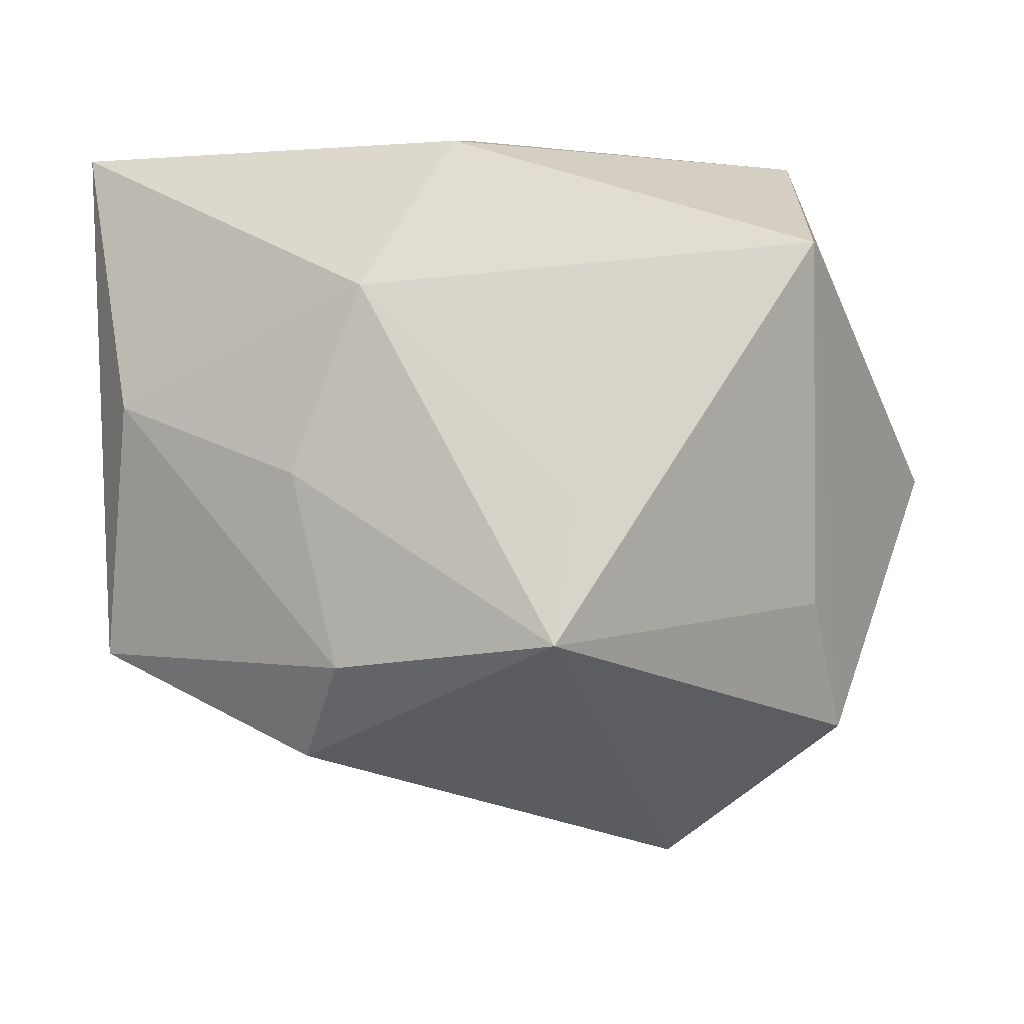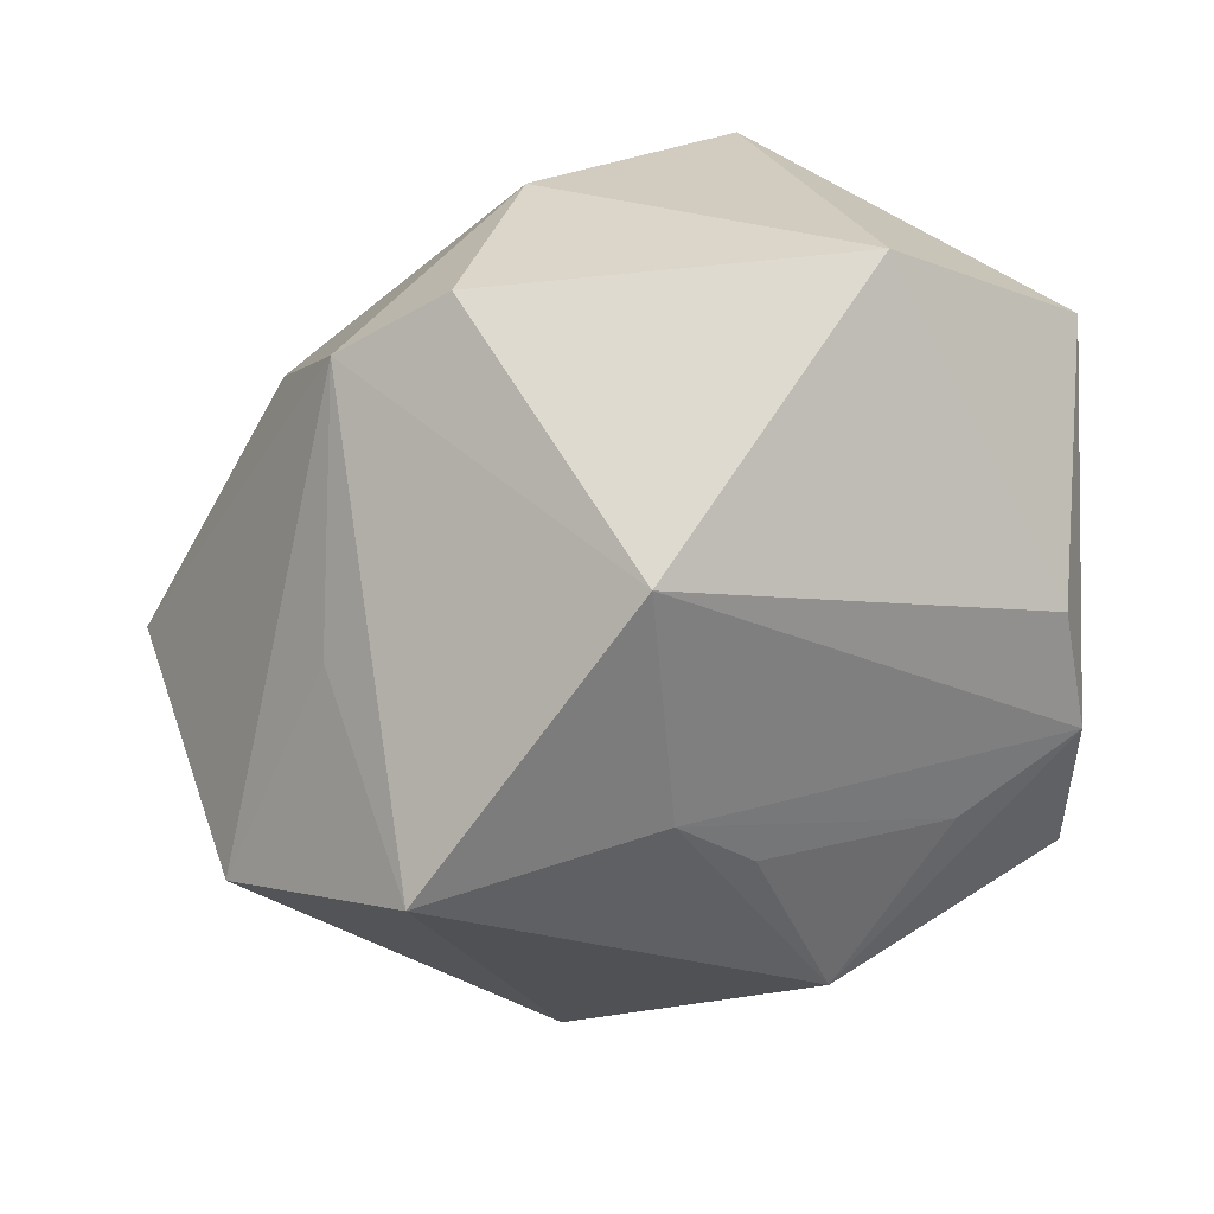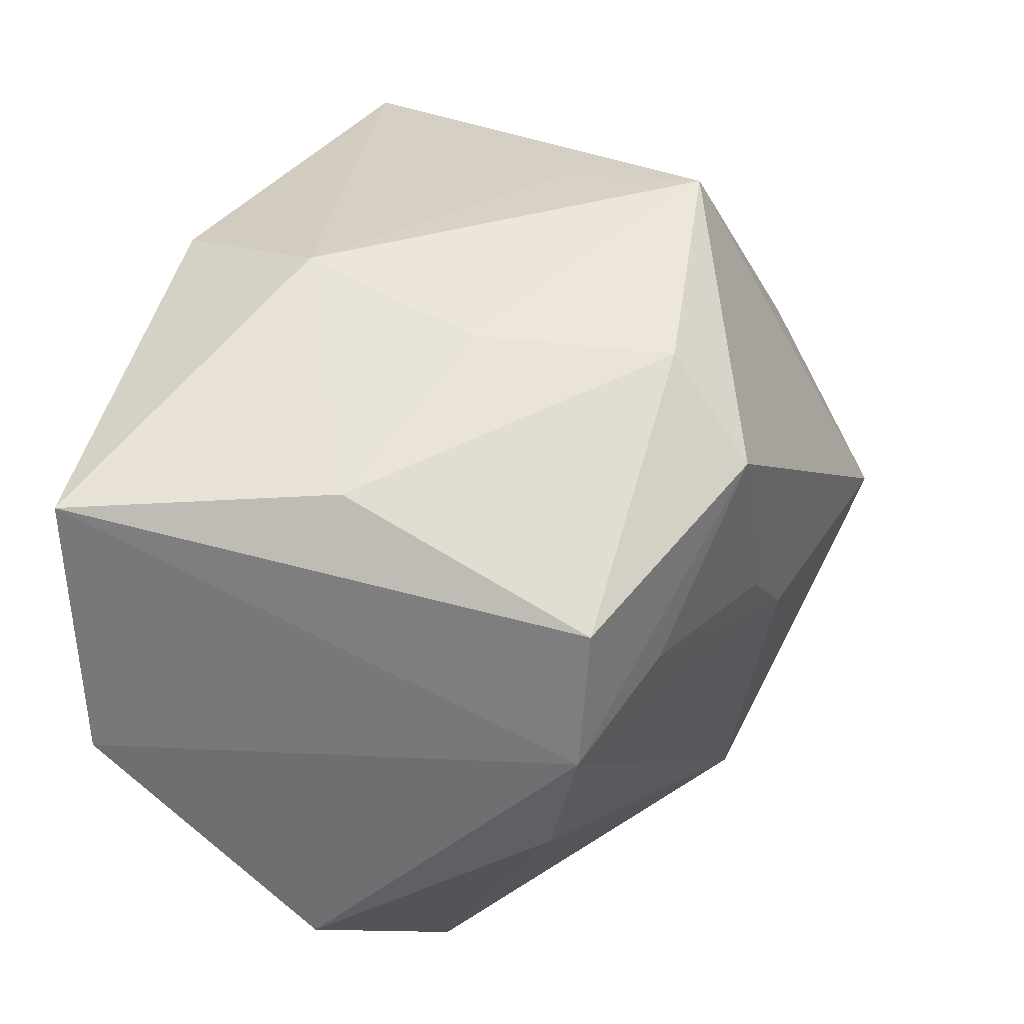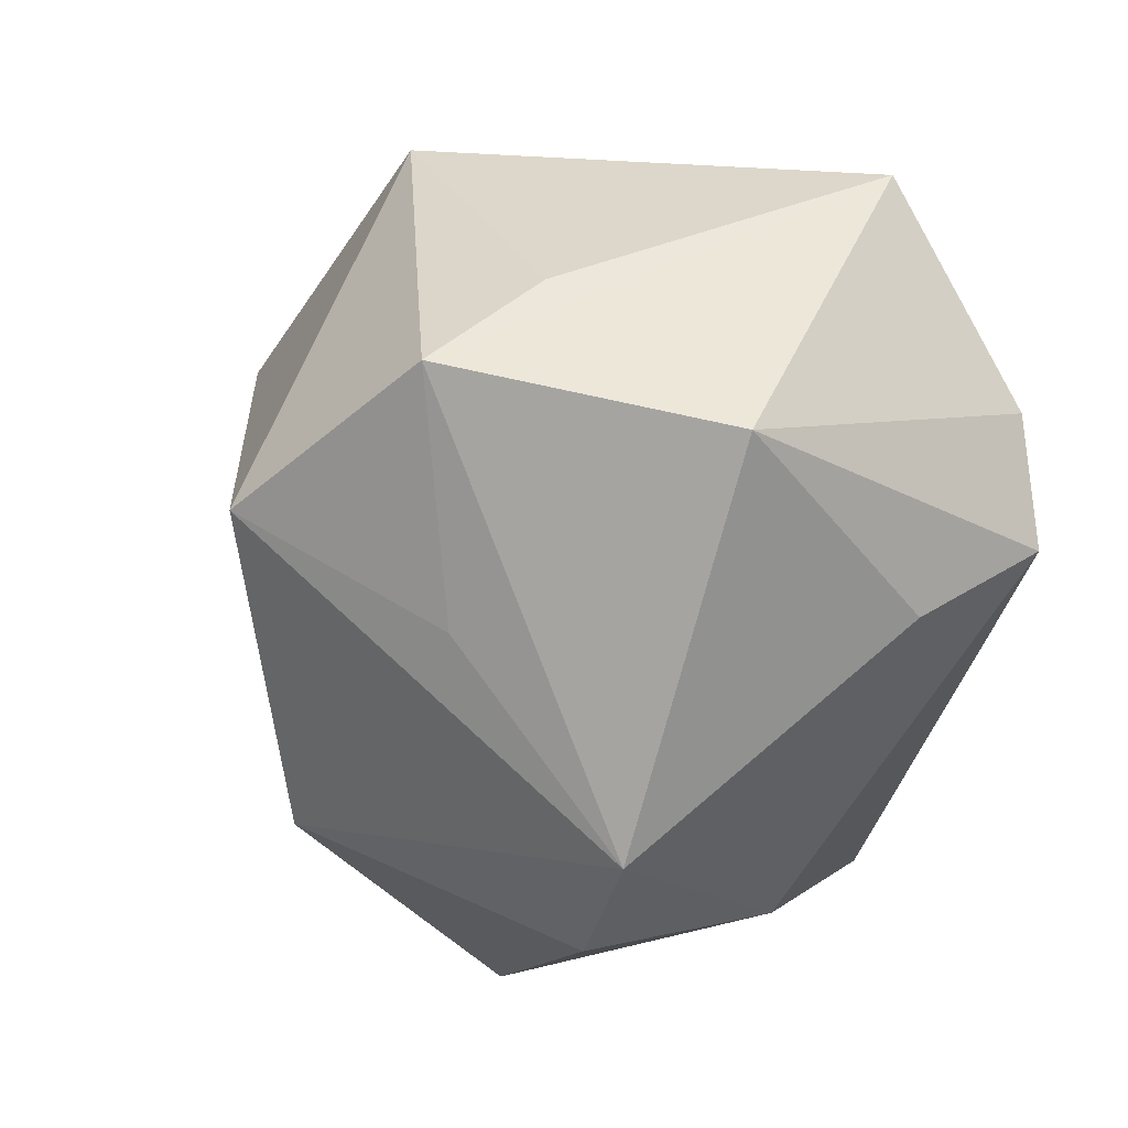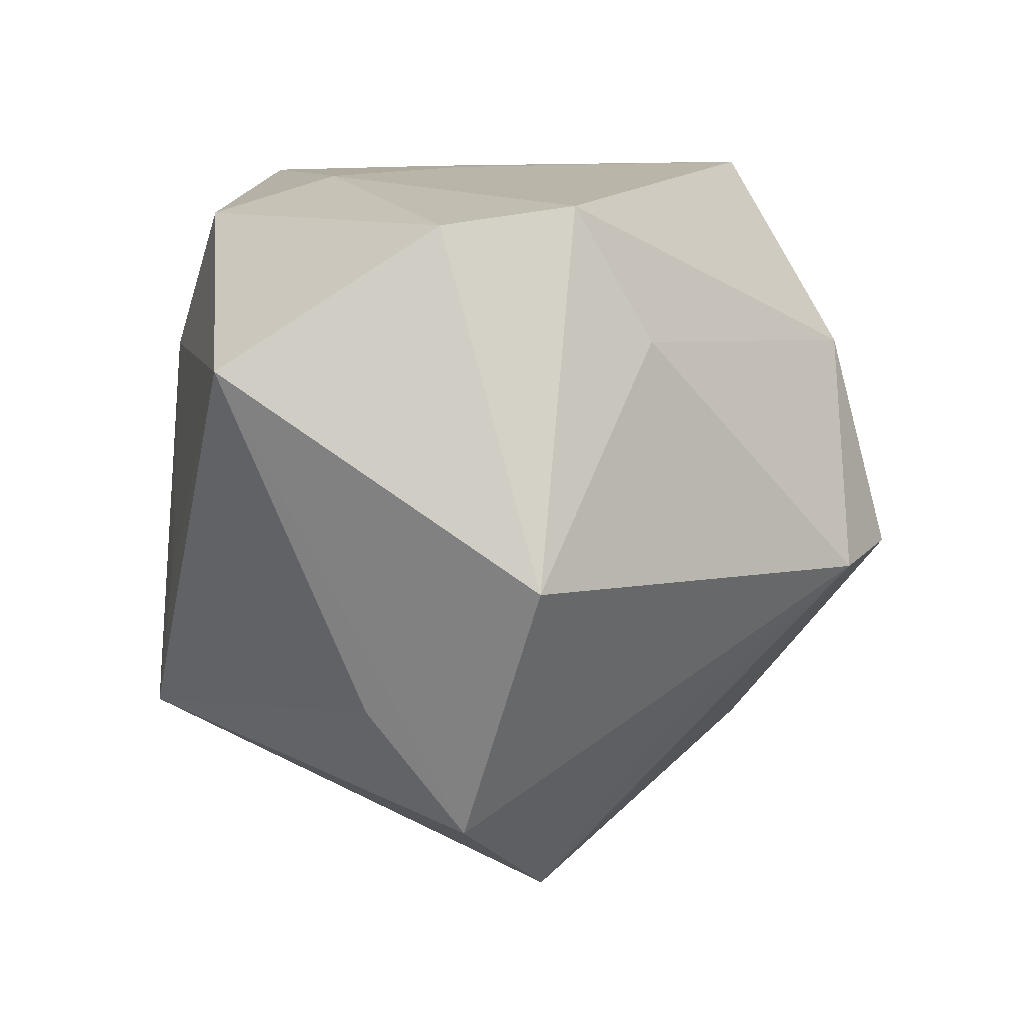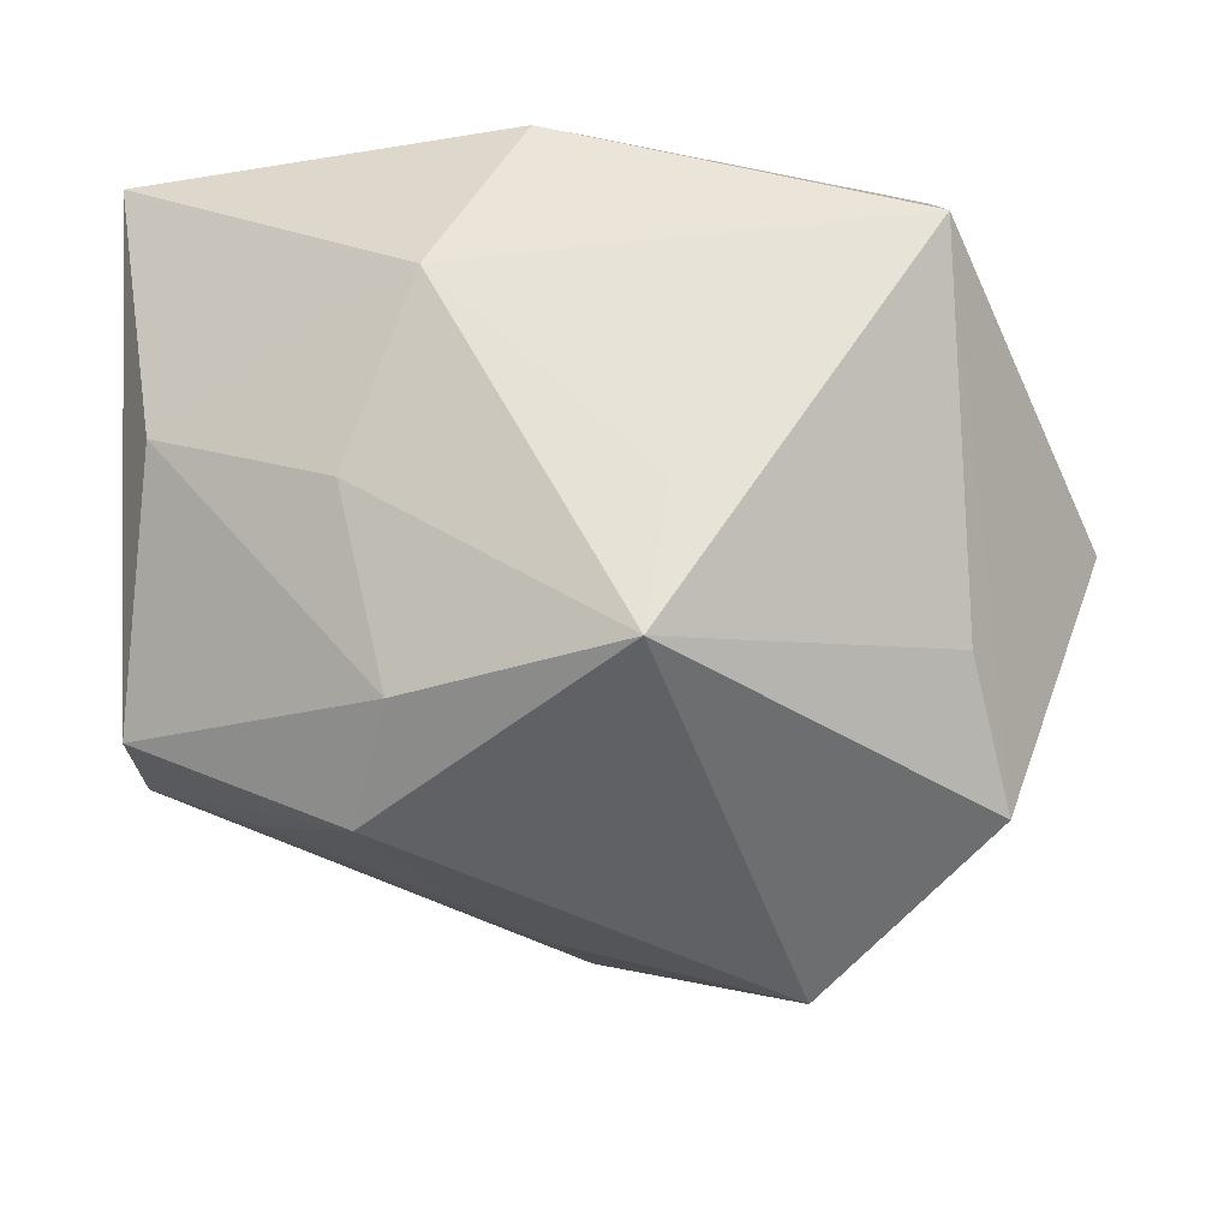
<metadata>
{"format":"obj","ext":"obj","renderer":"f3d","projection":"perspective","resolution":1024,"background":"white","views":[{"elev":-7.7,"azim":-176.1,"up":"+Z"},{"elev":-46.0,"azim":3.2,"up":"+Z"},{"elev":34.5,"azim":102.8,"up":"+Y"},{"elev":-12.4,"azim":-108.0,"up":"+Y"},{"elev":13.4,"azim":-96.9,"up":"+Z"},{"elev":-22.4,"azim":-173.6,"up":"+Z"}]}
</metadata>
<code>
v 0.01095 0.002671 -0.03896
v 0.04516 0.02546 0.03374
v -0.0399 -0.01335 0.02203
v 0.02072 0.005114 0.03632
v -0.05507 0.001159 -0.002836
v -0.03842 -0.004792 0.0372
v 0.03193 0.006275 -0.03093
v 0.03994 0.02841 0.00291
v 0.0003872 0.0349 0.0327
v -0.04441 0.008519 -0.03385
v 0.01851 0.03702 -0.006408
v 0.0002977 0.02006 0.03709
v -0.01648 -0.04738 -0.007712
v -0.03151 -0.01644 -0.0272
v 0.01048 0.03997 0.01464
v -0.02928 -0.03982 -0.007566
v 0.0435 -0.0132 -0.02095
v 0.002996 -0.005271 -0.04102
v 0.01233 -0.03318 0.0372
v 0.02624 -0.04738 -0.004167
v 0.0183 0.02438 -0.03788
v 0.0136 0.03468 -0.02839
v 0.009207 0.003194 0.0372
v 0.04538 0.0003756 -0.02444
v 0.04725 -0.005696 0.03178
v -0.0413 0.01936 -0.01992
v -0.01015 -0.04204 0.01685
v -0.01163 0.04354 -0.02675
v 0.04681 -0.02975 0.006509
v 0.04374 0.01675 -0.0252
v -0.02354 -0.003217 -0.0488
v -0.01387 0.04145 -0.01026
v -0.03916 0.01035 0.03535
v -0.04091 0.03547 0.01984
v 0.002058 -0.03257 -0.03562
f 33 5 6
f 6 12 33
f 26 28 10
f 10 28 31
f 31 14 10
f 33 12 9
f 20 29 19
f 16 5 10
f 10 14 16
f 16 31 35
f 14 31 16
f 8 30 22
f 35 31 18
f 19 4 23
f 23 4 12
f 23 6 19
f 12 6 23
f 19 29 25
f 28 26 34
f 9 15 34
f 33 9 34
f 34 5 33
f 10 5 34
f 34 26 10
f 29 20 17
f 17 20 35
f 3 6 5
f 5 16 3
f 35 20 13
f 13 16 35
f 21 22 30
f 21 18 31
f 21 31 28
f 28 22 21
f 2 4 19
f 19 25 2
f 12 4 2
f 2 9 12
f 8 15 2
f 2 15 9
f 2 30 8
f 11 22 28
f 28 15 11
f 8 22 11
f 11 15 8
f 32 15 28
f 28 34 32
f 32 34 15
f 35 18 24
f 24 17 35
f 24 21 30
f 29 17 24
f 24 25 29
f 30 2 24
f 24 2 25
f 16 13 27
f 6 3 27
f 27 3 16
f 19 6 27
f 27 20 19
f 27 13 20
f 7 24 18
f 21 24 7
f 18 21 1
f 1 7 18
f 21 7 1

</code>
